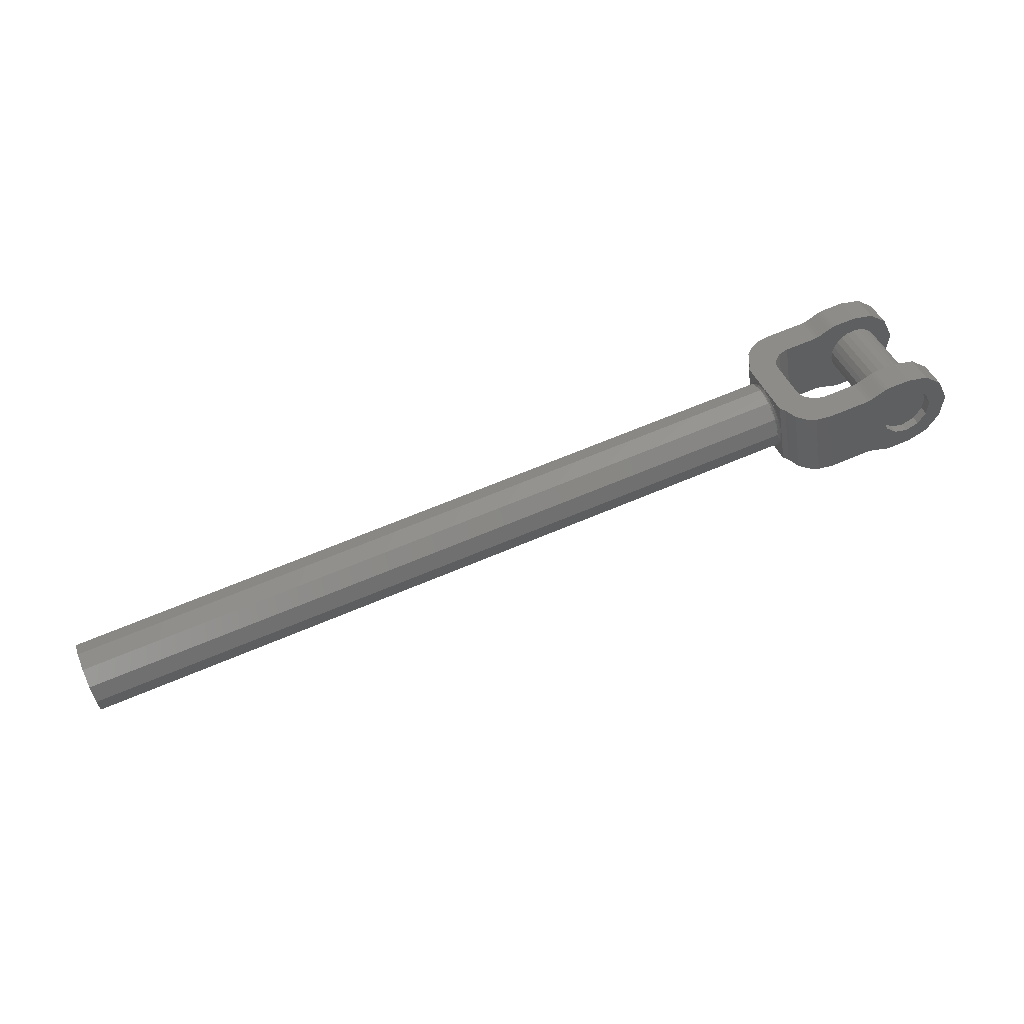
<metadata>
{"format":"stl","ext":"stl","renderer":"f3d","projection":"perspective","resolution":1024,"background":"white","views":[{"elev":42.5,"azim":-20.8,"up":"+Z"}]}
</metadata>
<code>
# stl→obj: 396 verts, 792 faces
v -0.508 -0.169 0.6104
v -0.5101 -0.1723 0.6227
v 0.009327 -0.169 0.6975
v 0.007251 -0.1723 0.7098
v -0.5116 -0.1815 0.6317
v 0.005732 -0.1815 0.7188
v -0.5121 -0.194 0.635
v 0.005176 -0.194 0.7221
v -0.5116 -0.2065 0.6317
v 0.005732 -0.2065 0.7188
v -0.5101 -0.2157 0.6227
v 0.007251 -0.2157 0.7098
v -0.508 -0.219 0.6104
v 0.009327 -0.219 0.6975
v -0.5059 -0.2157 0.598
v 0.0114 -0.2157 0.6852
v -0.5044 -0.2065 0.589
v 0.01292 -0.2065 0.6761
v -0.5038 -0.194 0.5857
v 0.01348 -0.194 0.6728
v -0.5044 -0.1815 0.589
v 0.01292 -0.1815 0.6761
v -0.5059 -0.1723 0.598
v 0.0114 -0.1723 0.6852
v 0.03457 -0.2446 0.7271
v 0.04287 -0.2446 0.6778
v 0.06284 -0.2446 0.7318
v 0.07114 -0.2446 0.6825
v 0.08181 -0.2446 0.7097
v 0.08579 -0.2446 0.701
v 0.08271 -0.2446 0.7192
v 0.0651 -0.2446 0.7324
v 0.0673 -0.2446 0.7331
v 0.06938 -0.2446 0.7342
v 0.07596 -0.2446 0.7379
v 0.08827 -0.2446 0.727
v 0.07805 -0.2446 0.7389
v 0.08024 -0.2446 0.7397
v 0.07345 -0.2446 0.6828
v 0.07578 -0.2446 0.6828
v 0.07809 -0.2446 0.6825
v 0.08553 -0.2446 0.6811
v 0.09359 -0.2446 0.6954
v 0.08783 -0.2446 0.6808
v 0.09016 -0.2446 0.6808
v 0.09247 -0.2446 0.6811
v 0.1031 -0.2446 0.6945
v 0.1065 -0.2446 0.6834
v 0.1118 -0.2446 0.6985
v 0.1203 -0.2446 0.6895
v 0.1174 -0.2446 0.7063
v 0.1293 -0.2446 0.7016
v 0.1314 -0.2446 0.7164
v 0.1183 -0.2446 0.7158
v 0.1308 -0.2446 0.7195
v 0.1143 -0.2446 0.7245
v 0.124 -0.2446 0.7329
v 0.1115 -0.2446 0.7413
v 0.1065 -0.2446 0.7301
v 0.09658 -0.2446 0.7426
v 0.09698 -0.2446 0.731
v 0.08251 -0.2446 0.7402
v 0.0651 -0.1434 0.7324
v 0.09315 -0.1434 0.7116
v 0.06284 -0.1434 0.7318
v 0.0673 -0.1434 0.7331
v 0.09349 -0.1434 0.7152
v 0.06938 -0.1434 0.7342
v 0.07596 -0.1434 0.7379
v 0.09559 -0.1434 0.7182
v 0.07805 -0.1434 0.7389
v 0.08024 -0.1434 0.7397
v 0.08251 -0.1434 0.7402
v 0.09658 -0.1434 0.7426
v 0.09889 -0.1434 0.7197
v 0.1025 -0.1434 0.7193
v 0.1115 -0.1434 0.7413
v 0.1054 -0.1434 0.7172
v 0.124 -0.1434 0.7329
v 0.1308 -0.1434 0.7195
v 0.107 -0.1434 0.7139
v 0.1314 -0.1434 0.7164
v 0.1066 -0.1434 0.7103
v 0.1293 -0.1434 0.7016
v 0.1203 -0.1434 0.6895
v 0.1045 -0.1434 0.7074
v 0.1065 -0.1434 0.6834
v 0.1012 -0.1434 0.7059
v 0.09761 -0.1434 0.7062
v 0.09247 -0.1434 0.6811
v 0.09016 -0.1434 0.6808
v 0.08783 -0.1434 0.6808
v 0.08553 -0.1434 0.6811
v 0.09465 -0.1434 0.7083
v 0.07809 -0.1434 0.6825
v 0.07578 -0.1434 0.6828
v 0.07345 -0.1434 0.6828
v 0.07114 -0.1434 0.6825
v 0.03457 -0.1434 0.7271
v 0.04287 -0.1434 0.6778
v 0.02687 -0.2089 0.7258
v 0.02687 -0.1983 0.7258
v 0.008077 -0.2193 0.7226
v 0.02732 -0.2126 0.7259
v 0.009584 -0.2209 0.7229
v 0.01069 -0.2229 0.7231
v 0.02937 -0.2173 0.7262
v 0.01134 -0.225 0.7232
v 0.01395 -0.2323 0.7236
v 0.03469 -0.2222 0.7271
v 0.01871 -0.2384 0.7244
v 0.02513 -0.2426 0.7255
v 0.04166 -0.224 0.7283
v 0.06284 -0.224 0.7318
v 0.02681 -0.197 0.7258
v 0.02678 -0.196 0.7258
v 0.02677 -0.195 0.7258
v 0.02676 -0.194 0.7258
v 0.008077 -0.1687 0.7226
v 0.02677 -0.1926 0.7258
v 0.02681 -0.1912 0.7258
v 0.02687 -0.1898 0.7258
v 0.02687 -0.1791 0.7258
v 0.02732 -0.1754 0.7259
v 0.009584 -0.1671 0.7229
v 0.01069 -0.1651 0.7231
v 0.02937 -0.1707 0.7262
v 0.01134 -0.163 0.7232
v 0.01502 -0.1539 0.7238
v 0.03469 -0.1658 0.7271
v 0.02028 -0.1483 0.7247
v 0.02703 -0.1447 0.7258
v 0.04166 -0.164 0.7283
v 0.06284 -0.164 0.7318
v 0.03512 -0.197 0.6765
v 0.03517 -0.1983 0.6765
v 0.01638 -0.2193 0.6733
v 0.03509 -0.196 0.6765
v 0.03507 -0.195 0.6765
v 0.03517 -0.2089 0.6765
v 0.03562 -0.2126 0.6766
v 0.01789 -0.2209 0.6736
v 0.01899 -0.2229 0.6738
v 0.03767 -0.2173 0.6769
v 0.01965 -0.225 0.6739
v 0.02225 -0.2323 0.6743
v 0.04299 -0.2222 0.6778
v 0.02702 -0.2384 0.6751
v 0.03344 -0.2426 0.6762
v 0.04996 -0.224 0.679
v 0.07114 -0.224 0.6825
v 0.03506 -0.194 0.6765
v 0.01638 -0.1687 0.6733
v 0.03507 -0.1926 0.6765
v 0.03511 -0.1912 0.6765
v 0.01789 -0.1671 0.6736
v 0.03562 -0.1754 0.6766
v 0.01899 -0.1651 0.6738
v 0.03767 -0.1707 0.6769
v 0.01965 -0.163 0.6739
v 0.02332 -0.1539 0.6745
v 0.04299 -0.1658 0.6778
v 0.02858 -0.1483 0.6754
v 0.03533 -0.1447 0.6765
v 0.04996 -0.164 0.679
v 0.07114 -0.164 0.6825
v 0.03517 -0.1791 0.6765
v 0.03517 -0.1898 0.6765
v 0.0651 -0.224 0.7324
v 0.08271 -0.224 0.7192
v 0.0673 -0.224 0.7331
v 0.06938 -0.224 0.7342
v 0.07596 -0.224 0.7379
v 0.08827 -0.224 0.727
v 0.07805 -0.224 0.7389
v 0.08024 -0.224 0.7397
v 0.08251 -0.224 0.7402
v 0.09698 -0.224 0.731
v 0.09658 -0.224 0.7426
v 0.1065 -0.224 0.7301
v 0.1115 -0.224 0.7413
v 0.1143 -0.224 0.7245
v 0.124 -0.224 0.7329
v 0.1308 -0.224 0.7195
v 0.1183 -0.224 0.7158
v 0.1314 -0.224 0.7164
v 0.1174 -0.224 0.7063
v 0.1293 -0.224 0.7016
v 0.1203 -0.224 0.6895
v 0.1118 -0.224 0.6985
v 0.1065 -0.224 0.6834
v 0.1031 -0.224 0.6945
v 0.09247 -0.224 0.6811
v 0.09359 -0.224 0.6954
v 0.09016 -0.224 0.6808
v 0.08783 -0.224 0.6808
v 0.08553 -0.224 0.6811
v 0.08579 -0.224 0.701
v 0.07809 -0.224 0.6825
v 0.07578 -0.224 0.6828
v 0.07345 -0.224 0.6828
v 0.08181 -0.224 0.7097
v 0.09315 -0.164 0.7116
v 0.07345 -0.164 0.6828
v 0.07578 -0.164 0.6828
v 0.09465 -0.164 0.7083
v 0.07809 -0.164 0.6825
v 0.08553 -0.164 0.6811
v 0.09761 -0.164 0.7062
v 0.08783 -0.164 0.6808
v 0.09016 -0.164 0.6808
v 0.09247 -0.164 0.6811
v 0.1065 -0.164 0.6834
v 0.1012 -0.164 0.7059
v 0.1045 -0.164 0.7074
v 0.1203 -0.164 0.6895
v 0.1066 -0.164 0.7103
v 0.1293 -0.164 0.7016
v 0.1314 -0.164 0.7164
v 0.107 -0.164 0.7139
v 0.1308 -0.164 0.7195
v 0.1054 -0.164 0.7172
v 0.124 -0.164 0.7329
v 0.1115 -0.164 0.7413
v 0.1025 -0.164 0.7193
v 0.09658 -0.164 0.7426
v 0.09889 -0.164 0.7197
v 0.09559 -0.164 0.7182
v 0.08251 -0.164 0.7402
v 0.08024 -0.164 0.7397
v 0.07805 -0.164 0.7389
v 0.07596 -0.164 0.7379
v 0.09349 -0.164 0.7152
v 0.06938 -0.164 0.7342
v 0.0673 -0.164 0.7331
v 0.0651 -0.164 0.7324
v 0.0158 -0.1816 0.6768
v 0.01429 -0.1725 0.6857
v 0.01635 -0.194 0.6735
v 0.0158 -0.2064 0.6768
v 0.01429 -0.2155 0.6857
v 0.01223 -0.2188 0.698
v 0.01017 -0.2155 0.7102
v 0.008657 -0.2064 0.7192
v 0.008105 -0.194 0.7225
v 0.008657 -0.1816 0.7192
v 0.01017 -0.1725 0.7102
v 0.01223 -0.1692 0.698
v 0.009327 -0.1726 0.6975
v 0.01111 -0.1754 0.6869
v 0.01241 -0.1833 0.6792
v 0.01289 -0.194 0.6763
v 0.01241 -0.2047 0.6792
v 0.01111 -0.2126 0.6869
v 0.009327 -0.2154 0.6975
v 0.005766 -0.194 0.7186
v 0.006243 -0.1833 0.7158
v 0.006243 -0.2047 0.7158
v 0.007547 -0.2126 0.7081
v 0.007547 -0.1754 0.7081
v 0.006212 -0.194 0.719
v 0.006963 -0.194 0.7198
v 0.006455 -0.1861 0.7175
v 0.007213 -0.1859 0.7183
v 0.007153 -0.1794 0.7134
v 0.007932 -0.1789 0.714
v 0.008212 -0.1745 0.7071
v 0.009021 -0.174 0.7075
v 0.009487 -0.1724 0.6995
v 0.01033 -0.1717 0.6997
v 0.01081 -0.1731 0.6917
v 0.01169 -0.1725 0.6917
v 0.01199 -0.1767 0.6846
v 0.01291 -0.1762 0.6844
v 0.01289 -0.1826 0.6793
v 0.01383 -0.1822 0.679
v 0.01337 -0.19 0.6765
v 0.01433 -0.1899 0.676
v 0.01343 -0.194 0.6761
v 0.01439 -0.194 0.6756
v 0.007811 -0.194 0.7214
v 0.008078 -0.1854 0.7198
v 0.008844 -0.1779 0.7153
v 0.01 -0.1727 0.7084
v 0.0114 -0.1703 0.7001
v 0.01285 -0.1711 0.6915
v 0.01415 -0.175 0.6837
v 0.01513 -0.1815 0.6779
v 0.01566 -0.1896 0.6748
v 0.01573 -0.194 0.6744
v 0.008011 -0.194 0.7224
v 0.008289 -0.185 0.7208
v 0.009087 -0.1773 0.716
v 0.0103 -0.1718 0.7089
v 0.01175 -0.1693 0.7002
v 0.01326 -0.1701 0.6913
v 0.01462 -0.1742 0.6832
v 0.01564 -0.1809 0.6771
v 0.01619 -0.1894 0.6739
v 0.01626 -0.194 0.6735
v 0.01337 -0.198 0.6765
v 0.01433 -0.1981 0.676
v 0.01318 -0.2019 0.6776
v 0.01383 -0.2058 0.679
v 0.01289 -0.2054 0.6793
v 0.01249 -0.2086 0.6817
v 0.01566 -0.1984 0.6748
v 0.01513 -0.2065 0.6779
v 0.01291 -0.2118 0.6844
v 0.01415 -0.213 0.6837
v 0.01169 -0.2155 0.6917
v 0.01285 -0.2169 0.6915
v 0.01033 -0.2163 0.6997
v 0.0114 -0.2177 0.7001
v 0.009021 -0.214 0.7075
v 0.01 -0.2153 0.7084
v 0.007932 -0.2091 0.714
v 0.008844 -0.2101 0.7153
v 0.007213 -0.2021 0.7183
v 0.008078 -0.2026 0.7198
v 0.006273 -0.198 0.7186
v 0.01619 -0.1986 0.6739
v 0.01598 -0.203 0.6751
v 0.01564 -0.2071 0.6771
v 0.01518 -0.2107 0.6799
v 0.01462 -0.2138 0.6832
v 0.01397 -0.2162 0.687
v 0.01326 -0.2179 0.6913
v 0.01251 -0.2187 0.6957
v 0.01175 -0.2187 0.7002
v 0.01101 -0.2179 0.7047
v 0.0103 -0.2162 0.7089
v 0.009649 -0.2138 0.7127
v 0.009087 -0.2107 0.716
v 0.008628 -0.2071 0.7188
v 0.008289 -0.203 0.7208
v 0.008081 -0.1986 0.722
v 0.006455 -0.2019 0.7175
v 0.006752 -0.2054 0.7158
v 0.007153 -0.2086 0.7134
v 0.007645 -0.2113 0.7105
v 0.008212 -0.2135 0.7071
v 0.008833 -0.2149 0.7034
v 0.009487 -0.2156 0.6995
v 0.01015 -0.2156 0.6956
v 0.01081 -0.2149 0.6917
v 0.01143 -0.2135 0.688
v 0.01199 -0.2113 0.6846
v 0.08181 -0.164 0.7097
v 0.08322 -0.164 0.7051
v 0.08181 -0.238 0.7097
v 0.08322 -0.238 0.7051
v 0.08579 -0.164 0.701
v 0.08579 -0.238 0.701
v 0.08932 -0.164 0.6977
v 0.08932 -0.238 0.6977
v 0.09359 -0.164 0.6954
v 0.09359 -0.238 0.6954
v 0.0983 -0.164 0.6943
v 0.0983 -0.238 0.6943
v 0.1031 -0.164 0.6945
v 0.1031 -0.238 0.6945
v 0.1077 -0.164 0.6959
v 0.1077 -0.238 0.6959
v 0.1118 -0.164 0.6985
v 0.1118 -0.238 0.6985
v 0.1151 -0.164 0.702
v 0.1151 -0.238 0.702
v 0.1174 -0.164 0.7063
v 0.1174 -0.238 0.7063
v 0.1185 -0.164 0.711
v 0.1185 -0.238 0.711
v 0.1183 -0.164 0.7158
v 0.1183 -0.238 0.7158
v 0.1169 -0.164 0.7204
v 0.1169 -0.238 0.7204
v 0.1143 -0.164 0.7245
v 0.1143 -0.238 0.7245
v 0.1108 -0.164 0.7278
v 0.1108 -0.238 0.7278
v 0.1065 -0.164 0.7301
v 0.1065 -0.238 0.7301
v 0.1018 -0.164 0.7312
v 0.1018 -0.238 0.7312
v 0.09698 -0.164 0.731
v 0.09698 -0.238 0.731
v 0.09236 -0.164 0.7296
v 0.09236 -0.238 0.7296
v 0.08827 -0.164 0.727
v 0.08827 -0.238 0.727
v 0.08498 -0.164 0.7235
v 0.08498 -0.238 0.7235
v 0.08271 -0.164 0.7192
v 0.08271 -0.238 0.7192
v 0.08163 -0.164 0.7145
v 0.08163 -0.238 0.7145
f 1 2 3
f 3 2 4
f 4 2 5
f 6 5 7
f 8 7 9
f 10 9 11
f 12 11 13
f 14 12 13
f 12 10 11
f 10 8 9
f 8 6 7
f 6 4 5
f 13 15 14
f 14 15 16
f 16 15 17
f 18 17 19
f 20 19 21
f 22 21 23
f 24 23 1
f 3 24 1
f 24 22 23
f 22 20 21
f 20 18 19
f 18 16 17
f 25 26 27
f 27 26 28
f 29 28 30
f 29 27 28
f 29 31 27
f 27 31 32
f 32 31 33
f 33 31 34
f 34 31 35
f 35 31 36
f 37 36 38
f 37 35 36
f 28 39 30
f 30 39 40
f 41 30 40
f 41 42 30
f 30 42 43
f 43 42 44
f 45 43 44
f 45 46 43
f 43 46 47
f 47 46 48
f 49 48 50
f 51 50 52
f 53 51 52
f 53 54 51
f 53 55 54
f 54 55 56
f 56 55 57
f 58 56 57
f 58 59 56
f 58 60 59
f 59 60 61
f 61 60 62
f 36 62 38
f 36 61 62
f 51 49 50
f 49 47 48
f 63 64 65
f 63 66 64
f 64 66 67
f 67 66 68
f 69 67 68
f 69 70 67
f 69 71 70
f 70 71 72
f 73 70 72
f 73 74 70
f 70 74 75
f 75 74 76
f 76 74 77
f 78 77 79
f 80 78 79
f 80 81 78
f 80 82 81
f 81 82 83
f 83 82 84
f 85 83 84
f 85 86 83
f 85 87 86
f 86 87 88
f 88 87 89
f 89 87 90
f 91 89 90
f 91 92 89
f 89 92 93
f 94 93 95
f 96 94 95
f 96 64 94
f 96 97 64
f 64 97 98
f 65 98 99
f 65 64 98
f 98 100 99
f 78 76 77
f 94 89 93
f 101 102 103
f 104 103 105
f 106 104 105
f 106 107 104
f 106 108 107
f 107 108 109
f 110 109 111
f 112 110 111
f 112 25 110
f 110 25 113
f 113 25 27
f 114 113 27
f 102 115 103
f 103 115 116
f 117 103 116
f 117 118 103
f 103 118 119
f 119 118 120
f 121 119 120
f 121 122 119
f 119 122 123
f 124 119 123
f 124 125 119
f 124 126 125
f 124 127 126
f 126 127 128
f 128 127 129
f 129 127 130
f 131 130 132
f 131 129 130
f 132 130 99
f 99 130 133
f 65 133 134
f 65 99 133
f 110 107 109
f 104 101 103
f 135 136 137
f 138 137 139
f 138 135 137
f 136 140 137
f 137 140 141
f 142 141 143
f 142 137 141
f 141 144 143
f 143 144 145
f 145 144 146
f 146 144 147
f 148 147 149
f 148 146 147
f 149 147 26
f 26 147 150
f 28 150 151
f 28 26 150
f 139 137 152
f 152 137 153
f 154 153 155
f 154 152 153
f 156 157 153
f 156 158 157
f 157 158 159
f 159 158 160
f 161 159 160
f 161 162 159
f 161 163 162
f 162 163 164
f 100 162 164
f 100 165 162
f 100 98 165
f 165 98 166
f 157 167 153
f 153 167 168
f 155 153 168
f 169 170 114
f 169 171 170
f 170 171 172
f 173 170 172
f 173 174 170
f 173 175 174
f 174 175 176
f 177 174 176
f 177 178 174
f 177 179 178
f 178 179 180
f 180 179 181
f 182 181 183
f 184 182 183
f 184 185 182
f 184 186 185
f 185 186 187
f 187 186 188
f 189 187 188
f 189 190 187
f 189 191 190
f 190 191 192
f 192 191 193
f 194 193 195
f 196 194 195
f 196 197 194
f 194 197 198
f 198 197 199
f 200 198 199
f 200 201 198
f 198 201 151
f 202 151 150
f 113 202 150
f 113 114 202
f 202 114 170
f 202 198 151
f 194 192 193
f 182 180 181
f 133 165 134
f 134 165 166
f 203 166 204
f 205 203 204
f 205 206 203
f 205 207 206
f 206 207 208
f 209 208 210
f 211 209 210
f 211 212 209
f 209 212 213
f 214 213 215
f 214 209 213
f 213 216 215
f 215 216 217
f 217 216 218
f 219 217 218
f 219 220 217
f 219 221 220
f 220 221 222
f 222 221 223
f 224 222 223
f 224 225 222
f 224 226 225
f 225 226 227
f 227 226 228
f 228 226 229
f 230 228 229
f 230 231 228
f 228 231 232
f 233 232 234
f 235 233 234
f 235 203 233
f 235 236 203
f 203 236 134
f 166 203 134
f 209 206 208
f 233 228 232
f 237 238 153
f 239 153 137
f 240 137 241
f 240 239 137
f 241 137 242
f 242 137 103
f 243 103 244
f 243 242 103
f 244 103 245
f 245 103 119
f 246 119 247
f 246 245 119
f 239 237 153
f 238 248 153
f 153 248 119
f 119 248 247
f 1 23 2
f 2 23 5
f 5 23 21
f 7 21 19
f 9 19 17
f 11 17 15
f 13 11 15
f 11 9 17
f 9 7 19
f 7 5 21
f 24 3 249
f 250 24 249
f 250 22 24
f 250 251 22
f 22 251 252
f 20 252 253
f 18 253 254
f 16 254 255
f 14 255 12
f 14 16 255
f 256 257 6
f 8 256 6
f 8 258 256
f 8 10 258
f 258 10 259
f 259 10 12
f 255 259 12
f 16 18 254
f 18 20 253
f 20 22 252
f 257 260 6
f 6 260 4
f 4 260 249
f 3 4 249
f 26 25 149
f 149 25 112
f 148 112 111
f 146 111 109
f 145 109 108
f 145 146 109
f 146 148 111
f 148 149 112
f 99 100 132
f 132 100 164
f 131 164 163
f 129 163 161
f 128 161 160
f 128 129 161
f 129 131 163
f 131 132 164
f 113 150 110
f 110 150 147
f 107 147 144
f 104 144 141
f 101 141 140
f 101 104 141
f 104 107 144
f 107 110 147
f 165 133 162
f 162 133 130
f 159 130 127
f 157 127 124
f 167 124 123
f 167 157 124
f 157 159 127
f 159 162 130
f 261 262 263
f 263 262 264
f 265 264 266
f 267 266 268
f 269 268 270
f 271 270 272
f 273 272 274
f 275 274 276
f 277 276 278
f 279 278 280
f 279 277 278
f 262 281 264
f 264 281 282
f 266 282 283
f 268 283 284
f 270 284 285
f 272 285 286
f 274 286 287
f 276 287 288
f 278 288 289
f 280 289 290
f 280 278 289
f 281 291 282
f 282 291 292
f 283 292 293
f 284 293 294
f 285 294 295
f 286 295 296
f 287 296 297
f 288 297 298
f 289 298 299
f 290 299 300
f 290 289 299
f 277 275 276
f 275 273 274
f 273 271 272
f 271 269 270
f 269 267 268
f 267 265 266
f 265 263 264
f 282 292 283
f 264 282 266
f 283 293 284
f 266 283 268
f 284 294 285
f 268 284 270
f 285 295 286
f 270 285 272
f 286 296 287
f 272 286 274
f 287 297 288
f 274 287 276
f 288 298 289
f 276 288 278
f 279 280 301
f 301 280 302
f 303 302 304
f 305 304 306
f 305 303 304
f 280 290 302
f 302 290 307
f 304 307 308
f 309 308 310
f 311 310 312
f 313 312 314
f 315 314 316
f 317 316 318
f 319 318 320
f 262 320 281
f 262 319 320
f 262 321 319
f 262 261 321
f 290 300 307
f 307 300 322
f 323 307 322
f 323 308 307
f 323 324 308
f 308 324 325
f 310 325 326
f 327 310 326
f 327 312 310
f 327 328 312
f 312 328 329
f 314 329 330
f 331 314 330
f 331 316 314
f 331 332 316
f 316 332 333
f 318 333 334
f 335 318 334
f 335 320 318
f 335 336 320
f 320 336 337
f 281 337 291
f 281 320 337
f 321 338 319
f 319 338 339
f 317 339 340
f 341 317 340
f 341 315 317
f 341 342 315
f 315 342 343
f 313 343 344
f 345 313 344
f 345 311 313
f 345 346 311
f 311 346 347
f 309 347 348
f 306 309 348
f 306 304 309
f 309 304 308
f 303 301 302
f 302 307 304
f 347 309 311
f 311 309 310
f 310 308 325
f 311 312 313
f 343 313 315
f 315 313 314
f 314 312 329
f 315 316 317
f 339 317 319
f 319 317 318
f 318 316 333
f 291 245 292
f 292 245 246
f 293 246 247
f 294 247 295
f 294 293 247
f 247 248 295
f 295 248 296
f 296 248 238
f 297 238 237
f 298 237 299
f 298 297 237
f 237 239 299
f 299 239 300
f 297 296 238
f 293 292 246
f 300 239 322
f 322 239 240
f 323 240 324
f 323 322 240
f 324 240 325
f 325 240 241
f 326 241 327
f 326 325 241
f 327 241 328
f 328 241 242
f 329 242 330
f 329 328 242
f 330 242 331
f 331 242 243
f 332 243 333
f 332 331 243
f 333 243 334
f 334 243 244
f 335 244 336
f 335 334 244
f 336 244 337
f 337 244 245
f 291 337 245
f 145 108 143
f 143 108 106
f 105 143 106
f 105 142 143
f 105 103 142
f 142 103 137
f 119 125 153
f 153 125 156
f 156 125 126
f 158 126 160
f 158 156 126
f 126 128 160
f 122 168 123
f 123 168 167
f 101 140 102
f 102 140 136
f 168 122 155
f 155 122 121
f 154 121 120
f 152 120 118
f 152 154 120
f 154 155 121
f 152 118 139
f 139 118 117
f 138 117 116
f 135 116 115
f 135 138 116
f 138 139 117
f 102 136 115
f 115 136 135
f 279 301 252
f 252 301 253
f 253 301 303
f 305 253 303
f 305 306 253
f 253 306 254
f 254 306 348
f 347 254 348
f 347 346 254
f 254 346 255
f 255 346 345
f 344 255 345
f 344 343 255
f 255 343 259
f 259 343 342
f 341 259 342
f 341 340 259
f 259 340 258
f 258 340 339
f 338 258 339
f 338 321 258
f 258 321 256
f 256 321 261
f 279 252 277
f 277 252 251
f 275 251 273
f 275 277 251
f 251 250 273
f 273 250 271
f 271 250 249
f 269 249 260
f 267 260 265
f 267 269 260
f 260 257 265
f 265 257 263
f 263 257 256
f 261 263 256
f 269 271 249
f 185 187 54
f 54 187 51
f 51 187 190
f 49 190 192
f 47 192 194
f 43 194 198
f 30 198 202
f 29 30 202
f 30 43 198
f 43 47 194
f 47 49 192
f 49 51 190
f 202 170 29
f 29 170 31
f 31 170 174
f 36 174 178
f 61 178 180
f 59 180 182
f 56 182 185
f 54 56 185
f 56 59 182
f 59 61 180
f 61 36 178
f 36 31 174
f 219 218 82
f 82 218 84
f 84 218 216
f 85 216 213
f 87 85 213
f 85 84 216
f 53 52 186
f 186 52 188
f 188 52 50
f 189 50 48
f 191 189 48
f 189 188 50
f 80 79 221
f 221 79 223
f 223 79 77
f 224 77 74
f 226 224 74
f 224 223 77
f 184 183 55
f 55 183 57
f 57 183 181
f 58 181 179
f 60 58 179
f 58 57 181
f 177 62 179
f 179 62 60
f 73 229 74
f 74 229 226
f 87 213 90
f 90 213 212
f 191 48 193
f 193 48 46
f 88 89 214
f 214 89 209
f 209 89 94
f 206 94 64
f 203 206 64
f 206 209 94
f 75 76 227
f 227 76 225
f 225 76 78
f 222 78 81
f 220 222 81
f 222 225 78
f 81 83 220
f 220 83 217
f 217 83 86
f 215 86 88
f 214 215 88
f 215 217 86
f 64 67 203
f 203 67 233
f 233 67 70
f 228 70 75
f 227 228 75
f 228 233 70
f 34 35 172
f 172 35 173
f 234 232 68
f 68 232 69
f 199 197 41
f 41 197 42
f 95 93 207
f 207 93 208
f 98 97 166
f 166 97 204
f 204 97 96
f 205 96 95
f 207 205 95
f 205 204 96
f 151 201 28
f 28 201 39
f 39 201 200
f 40 200 199
f 41 40 199
f 40 39 200
f 208 93 210
f 210 93 92
f 211 92 91
f 212 91 90
f 212 211 91
f 211 210 92
f 42 197 44
f 44 197 196
f 45 196 195
f 46 195 193
f 46 45 195
f 45 44 196
f 172 171 34
f 34 171 33
f 33 171 169
f 32 169 27
f 32 33 169
f 169 114 27
f 68 66 234
f 234 66 235
f 235 66 63
f 236 63 134
f 236 235 63
f 63 65 134
f 229 73 230
f 230 73 72
f 231 72 71
f 232 71 69
f 232 231 71
f 231 230 72
f 62 177 38
f 38 177 176
f 37 176 175
f 35 175 173
f 35 37 175
f 37 38 176
f 82 80 219
f 219 80 221
f 186 184 53
f 53 184 55
f 349 350 351
f 351 350 352
f 352 350 353
f 354 353 355
f 356 355 357
f 358 357 359
f 360 359 361
f 362 361 363
f 364 363 365
f 366 365 367
f 368 367 369
f 370 369 371
f 372 371 373
f 374 372 373
f 372 370 371
f 370 368 369
f 368 366 367
f 366 364 365
f 364 362 363
f 362 360 361
f 360 358 359
f 358 356 357
f 356 354 355
f 354 352 353
f 373 375 374
f 374 375 376
f 376 375 377
f 378 377 379
f 380 379 381
f 382 381 383
f 384 383 385
f 386 385 387
f 388 387 389
f 390 389 391
f 392 391 393
f 394 393 395
f 396 395 349
f 351 396 349
f 396 394 395
f 394 392 393
f 392 390 391
f 390 388 389
f 388 386 387
f 386 384 385
f 384 382 383
f 382 380 381
f 380 378 379
f 378 376 377
f 372 374 370
f 370 374 376
f 368 376 378
f 366 378 380
f 364 380 382
f 362 382 384
f 360 384 386
f 358 386 388
f 356 388 390
f 354 390 392
f 352 392 394
f 351 394 396
f 351 352 394
f 352 354 392
f 354 356 390
f 356 358 388
f 358 360 386
f 360 362 384
f 362 364 382
f 364 366 380
f 366 368 378
f 368 370 376
f 371 369 373
f 373 369 375
f 375 369 367
f 377 367 365
f 379 365 363
f 381 363 361
f 383 361 359
f 385 359 357
f 387 357 355
f 389 355 353
f 391 353 350
f 393 350 349
f 395 393 349
f 393 391 350
f 391 389 353
f 389 387 355
f 387 385 357
f 385 383 359
f 383 381 361
f 381 379 363
f 379 377 365
f 377 375 367

</code>
